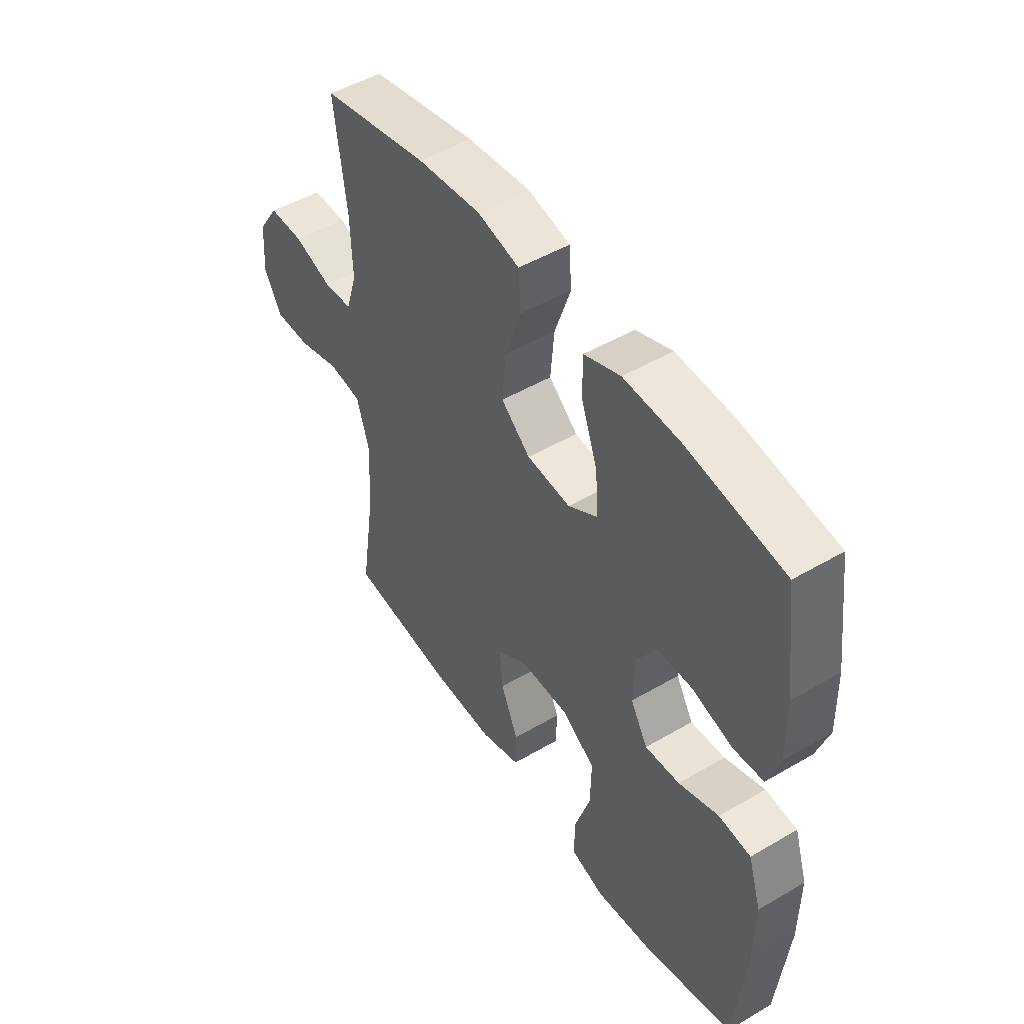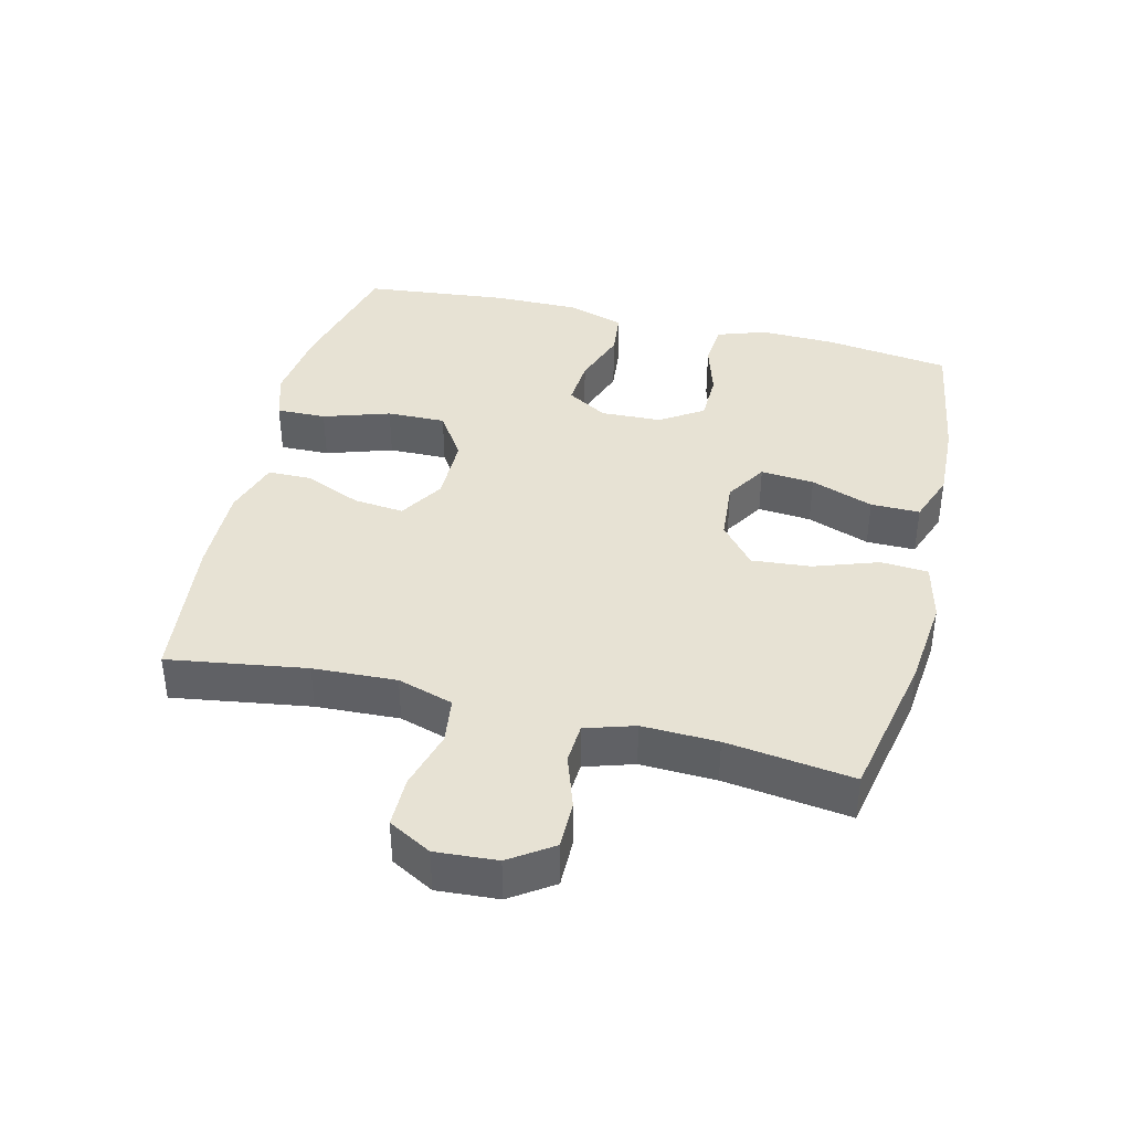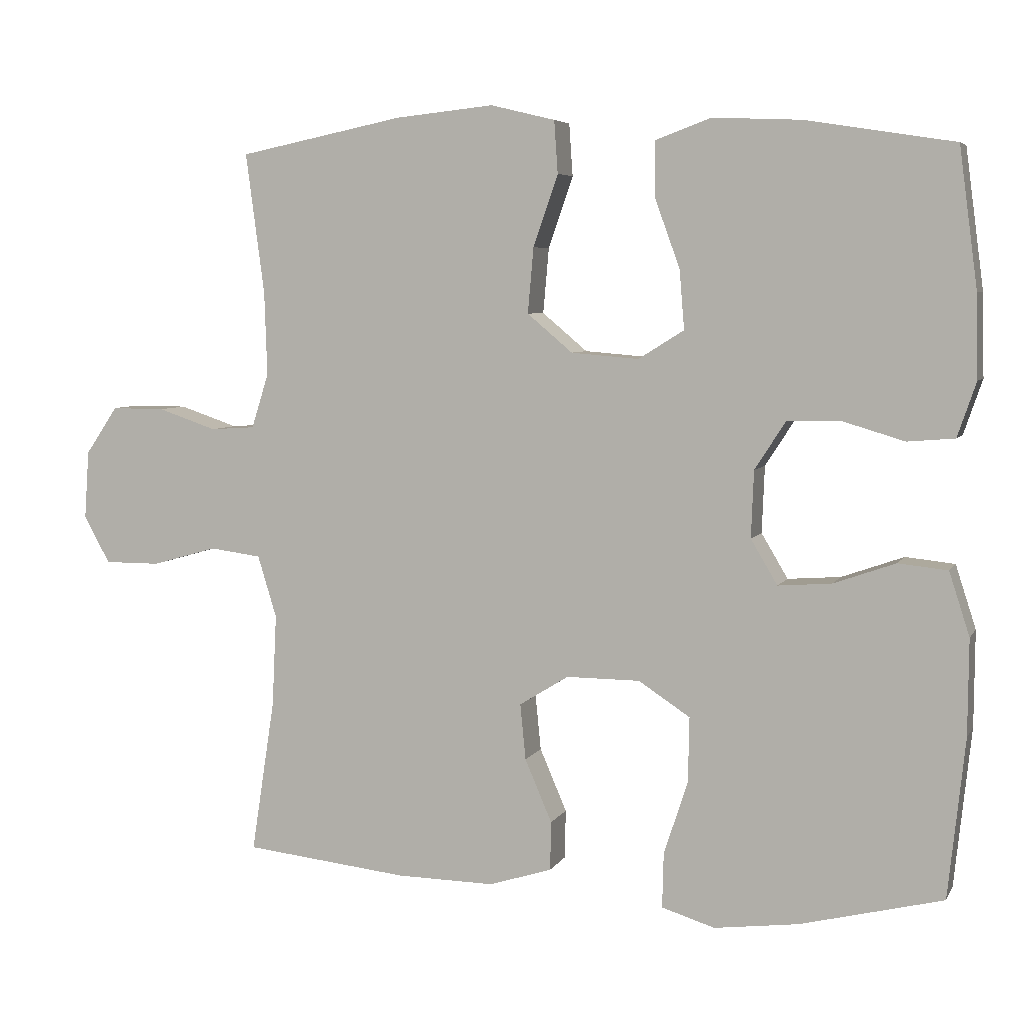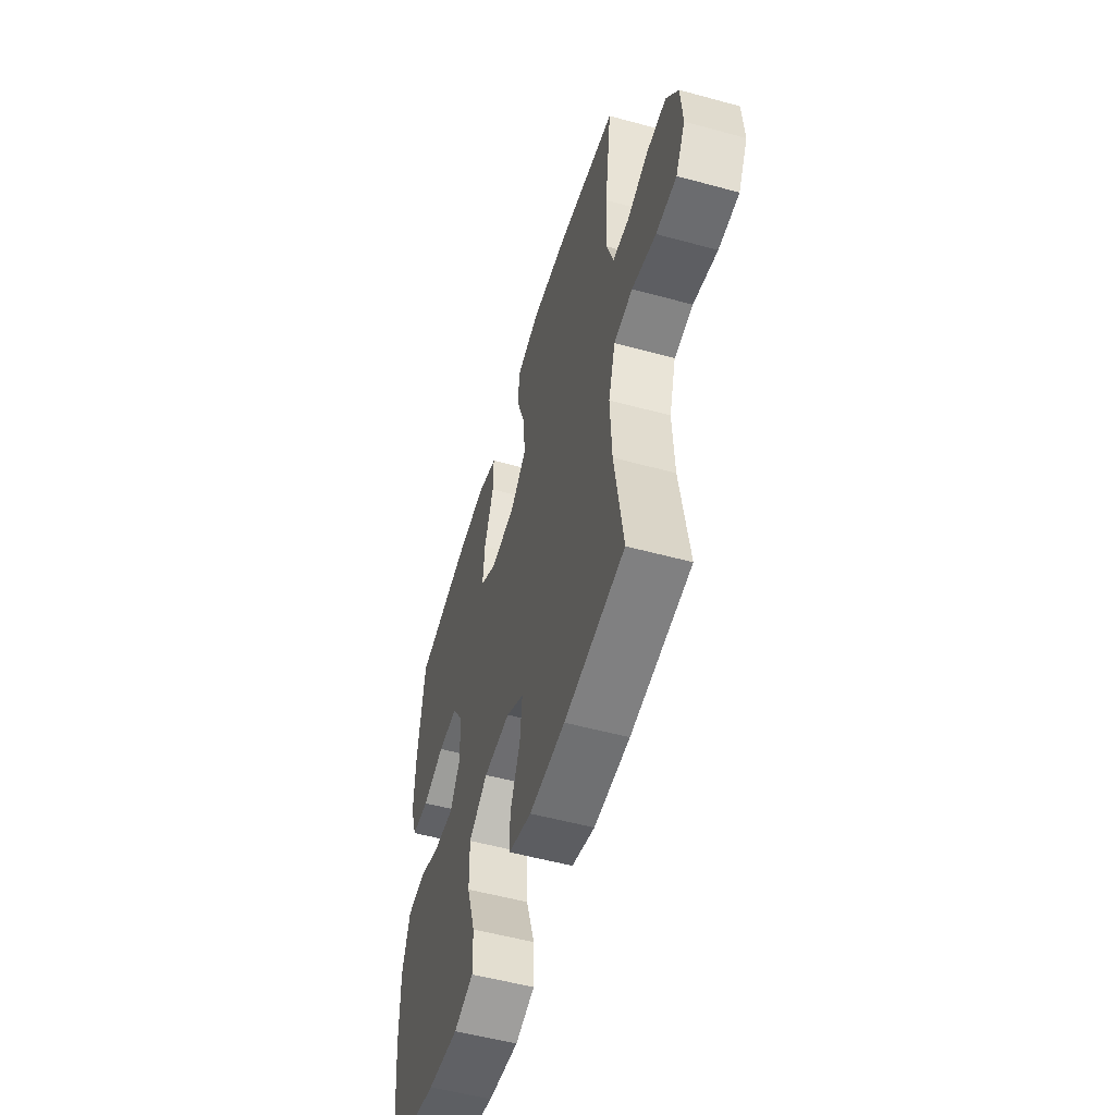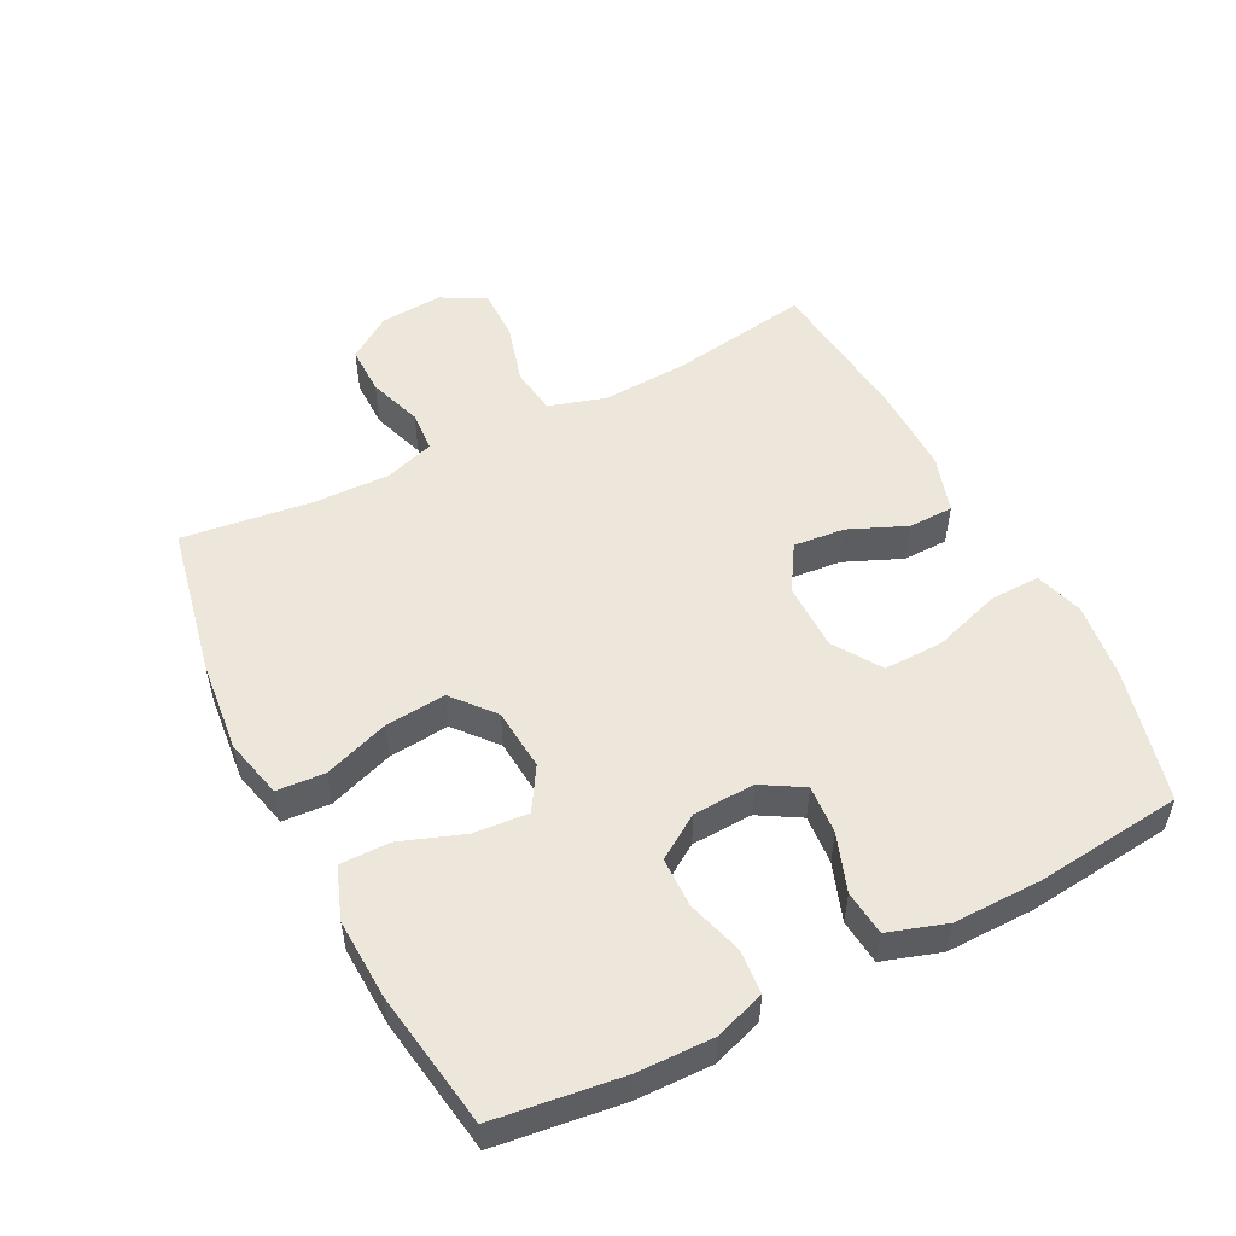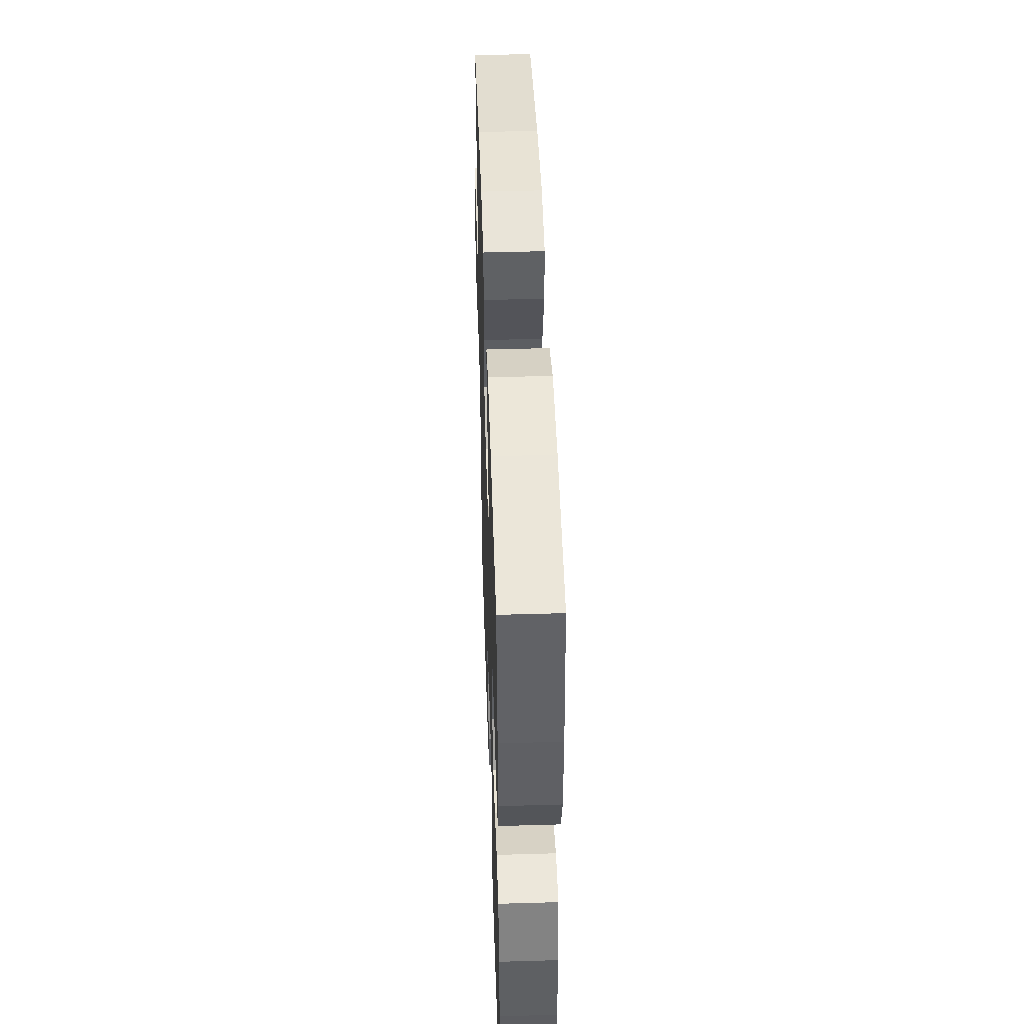
<metadata>
{"format":"obj","ext":"obj","renderer":"f3d","projection":"perspective","resolution":1024,"background":"white","views":[{"elev":48.8,"azim":56.9,"up":"+Z"},{"elev":39.9,"azim":-76.2,"up":"+Y"},{"elev":5.6,"azim":17.2,"up":"+Z"},{"elev":-53.9,"azim":-106.2,"up":"+Z"},{"elev":53.2,"azim":62.9,"up":"+Y"},{"elev":47.0,"azim":88.1,"up":"+Z"}]}
</metadata>
<code>
o path6662
v 0.3315 0.0375 0.5283
v 0.2092 0.0375 0.5336
v 0.1314 0.0375 0.5049
v 0.1319 0.0375 0.4295
v 0.167 0.0375 0.3331
v 0.1738 0.0375 0.2506
v 0.1101 0.0375 0.2112
v 0.01634 0.0375 0.219
v -0.04647 0.0375 0.272
v -0.03843 0.0375 0.3628
v -0.004097 0.0375 0.462
v -0.009178 0.0375 0.5349
v -0.09879 0.0375 0.5566
v -0.2358 0.0375 0.5423
v -0.4645 0.0375 0.4956
v -0.4387 0.0375 0.3005
v -0.435 0.0375 0.1839
v -0.4588 0.0375 0.1079
v -0.5208 0.0375 0.104
v -0.602 0.0375 0.1316
v -0.6763 0.0375 0.132
v -0.7209 0.0375 0.06589
v -0.7274 0.0375 -0.02879
v -0.6912 0.0375 -0.09485
v -0.6139 0.0375 -0.09468
v -0.5229 0.0375 -0.0691
v -0.452 0.0375 -0.07853
v -0.4257 0.0375 -0.1645
v -0.4318 0.0375 -0.293
v -0.4645 0.0375 -0.5061
v -0.2363 0.0375 -0.5312
v -0.1004 0.0375 -0.5334
v -0.01324 0.0375 -0.506
v -0.01201 0.0375 -0.438
v -0.04945 0.0375 -0.3506
v -0.05713 0.0375 -0.2732
v 0.01123 0.0375 -0.2307
v 0.1135 0.0375 -0.2311
v 0.1853 0.0375 -0.278
v 0.1835 0.0375 -0.3683
v 0.1502 0.0375 -0.4708
v 0.1484 0.0375 -0.5471
v 0.2222 0.0375 -0.57
v 0.3394 0.0375 -0.5551
v 0.5374 0.0375 -0.5061
v 0.5608 0.0375 -0.2843
v 0.5619 0.0375 -0.151
v 0.5335 0.0375 -0.06284
v 0.4652 0.0375 -0.05557
v 0.3789 0.0375 -0.0861
v 0.3049 0.0375 -0.09157
v 0.2679 0.0375 -0.02917
v 0.2716 0.0375 0.06382
v 0.3142 0.0375 0.1301
v 0.3897 0.0375 0.1314
v 0.4742 0.0375 0.1061
v 0.5396 0.0375 0.1115
v 0.5656 0.0375 0.1874
v 0.5627 0.0375 0.3029
v 0.5374 0.0375 0.4956
v 0.3315 -0.0375 0.5283
v 0.2092 -0.0375 0.5336
v 0.1314 -0.0375 0.5049
v 0.1319 -0.0375 0.4295
v 0.167 -0.0375 0.3331
v 0.1738 -0.0375 0.2506
v 0.1101 -0.0375 0.2112
v 0.01634 -0.0375 0.219
v -0.04647 -0.0375 0.272
v -0.03843 -0.0375 0.3628
v -0.004097 -0.0375 0.462
v -0.009178 -0.0375 0.5349
v -0.09879 -0.0375 0.5566
v -0.2358 -0.0375 0.5423
v -0.4645 -0.0375 0.4956
v -0.4387 -0.0375 0.3005
v -0.435 -0.0375 0.1839
v -0.4588 -0.0375 0.1079
v -0.5208 -0.0375 0.104
v -0.602 -0.0375 0.1316
v -0.6763 -0.0375 0.132
v -0.7209 -0.0375 0.06589
v -0.7274 -0.0375 -0.02879
v -0.6912 -0.0375 -0.09485
v -0.6139 -0.0375 -0.09468
v -0.5229 -0.0375 -0.0691
v -0.452 -0.0375 -0.07853
v -0.4257 -0.0375 -0.1645
v -0.4318 -0.0375 -0.293
v -0.4645 -0.0375 -0.5061
v -0.2363 -0.0375 -0.5312
v -0.1004 -0.0375 -0.5334
v -0.01324 -0.0375 -0.506
v -0.01201 -0.0375 -0.438
v -0.04945 -0.0375 -0.3506
v -0.05713 -0.0375 -0.2732
v 0.01123 -0.0375 -0.2307
v 0.1135 -0.0375 -0.2311
v 0.1853 -0.0375 -0.278
v 0.1835 -0.0375 -0.3683
v 0.1502 -0.0375 -0.4708
v 0.1484 -0.0375 -0.5471
v 0.2222 -0.0375 -0.57
v 0.3394 -0.0375 -0.5551
v 0.5374 -0.0375 -0.5061
v 0.5608 -0.0375 -0.2843
v 0.5619 -0.0375 -0.151
v 0.5335 -0.0375 -0.06284
v 0.4652 -0.0375 -0.05557
v 0.3789 -0.0375 -0.0861
v 0.3049 -0.0375 -0.09157
v 0.2679 -0.0375 -0.02917
v 0.2716 -0.0375 0.06382
v 0.3142 -0.0375 0.1301
v 0.3897 -0.0375 0.1314
v 0.4742 -0.0375 0.1061
v 0.5396 -0.0375 0.1115
v 0.5656 -0.0375 0.1874
v 0.5627 -0.0375 0.3029
v 0.5374 -0.0375 0.4956
v -0.009178 0.0375 0.5349
v -0.009178 0.0375 0.5349
v -0.09879 0.0375 0.5566
v -0.2358 0.0375 0.5423
v -0.004097 0.0375 0.462
v 0.3315 0.0375 0.5283
v 0.2092 0.0375 0.5336
v 0.1314 0.0375 0.5049
v 0.1314 0.0375 0.5049
v 0.1319 0.0375 0.4295
v -0.4645 0.0375 0.4956
v -0.4645 0.0375 0.4956
v 0.5374 0.0375 0.4956
v 0.5374 0.0375 0.4956
v -0.03843 0.0375 0.3628
v 0.167 0.0375 0.3331
v 0.5627 0.0375 0.3029
v -0.4387 0.0375 0.3005
v -0.04647 0.0375 0.272
v 0.1738 0.0375 0.2506
v 0.1738 0.0375 0.2506
v 0.5656 0.0375 0.1874
v -0.435 0.0375 0.1839
v 0.01634 0.0375 0.219
v 0.1101 0.0375 0.2112
v 0.5396 0.0375 0.1115
v 0.5396 0.0375 0.1115
v 0.3142 0.0375 0.1301
v 0.3897 0.0375 0.1314
v -0.4588 0.0375 0.1079
v -0.4588 0.0375 0.1079
v -0.602 0.0375 0.1316
v -0.6763 0.0375 0.132
v -0.7209 0.0375 0.06589
v -0.5208 0.0375 0.104
v 0.4742 0.0375 0.1061
v 0.2716 0.0375 0.06382
v -0.7274 0.0375 -0.02879
v 0.2679 0.0375 -0.02917
v -0.6912 0.0375 -0.09485
v -0.6912 0.0375 -0.09485
v 0.3049 0.0375 -0.09157
v 0.3049 0.0375 -0.09157
v 0.5335 0.0375 -0.06284
v 0.5335 0.0375 -0.06284
v 0.4652 0.0375 -0.05557
v 0.3789 0.0375 -0.0861
v 0.5619 0.0375 -0.151
v -0.5229 0.0375 -0.0691
v -0.452 0.0375 -0.07853
v -0.452 0.0375 -0.07853
v -0.6139 0.0375 -0.09468
v -0.4257 0.0375 -0.1645
v 0.5608 0.0375 -0.2843
v 0.01123 0.0375 -0.2307
v 0.1135 0.0375 -0.2311
v -0.4318 0.0375 -0.293
v -0.05713 0.0375 -0.2732
v -0.05713 0.0375 -0.2732
v 0.1853 0.0375 -0.278
v -0.04945 0.0375 -0.3506
v 0.1835 0.0375 -0.3683
v -0.01201 0.0375 -0.438
v 0.1502 0.0375 -0.4708
v 0.5374 0.0375 -0.5061
v 0.5374 0.0375 -0.5061
v -0.01324 0.0375 -0.506
v -0.01324 0.0375 -0.506
v 0.1484 0.0375 -0.5471
v 0.1484 0.0375 -0.5471
v -0.4645 0.0375 -0.5061
v -0.4645 0.0375 -0.5061
v -0.1004 0.0375 -0.5334
v -0.2363 0.0375 -0.5312
v 0.3394 0.0375 -0.5551
v 0.2222 0.0375 -0.57
v -0.009178 -0.0375 0.5349
v -0.009178 -0.0375 0.5349
v -0.09879 -0.0375 0.5566
v -0.2358 -0.0375 0.5423
v -0.004097 -0.0375 0.462
v 0.3315 -0.0375 0.5283
v 0.2092 -0.0375 0.5336
v 0.1314 -0.0375 0.5049
v 0.1314 -0.0375 0.5049
v 0.1319 -0.0375 0.4295
v -0.4645 -0.0375 0.4956
v -0.4645 -0.0375 0.4956
v 0.5374 -0.0375 0.4956
v 0.5374 -0.0375 0.4956
v -0.03843 -0.0375 0.3628
v 0.167 -0.0375 0.3331
v 0.5627 -0.0375 0.3029
v -0.4387 -0.0375 0.3005
v -0.04647 -0.0375 0.272
v 0.1738 -0.0375 0.2506
v 0.1738 -0.0375 0.2506
v 0.5656 -0.0375 0.1874
v -0.435 -0.0375 0.1839
v 0.01634 -0.0375 0.219
v 0.1101 -0.0375 0.2112
v 0.5396 -0.0375 0.1115
v 0.5396 -0.0375 0.1115
v 0.3142 -0.0375 0.1301
v 0.3897 -0.0375 0.1314
v -0.4588 -0.0375 0.1079
v -0.4588 -0.0375 0.1079
v -0.602 -0.0375 0.1316
v -0.6763 -0.0375 0.132
v -0.7209 -0.0375 0.06589
v -0.5208 -0.0375 0.104
v 0.4742 -0.0375 0.1061
v 0.2716 -0.0375 0.06382
v -0.7274 -0.0375 -0.02879
v 0.2679 -0.0375 -0.02917
v -0.6912 -0.0375 -0.09485
v -0.6912 -0.0375 -0.09485
v 0.3049 -0.0375 -0.09157
v 0.3049 -0.0375 -0.09157
v 0.5335 -0.0375 -0.06284
v 0.5335 -0.0375 -0.06284
v 0.4652 -0.0375 -0.05557
v 0.3789 -0.0375 -0.0861
v 0.5619 -0.0375 -0.151
v -0.5229 -0.0375 -0.0691
v -0.452 -0.0375 -0.07853
v -0.452 -0.0375 -0.07853
v -0.6139 -0.0375 -0.09468
v -0.4257 -0.0375 -0.1645
v 0.5608 -0.0375 -0.2843
v 0.01123 -0.0375 -0.2307
v 0.1135 -0.0375 -0.2311
v -0.4318 -0.0375 -0.293
v -0.05713 -0.0375 -0.2732
v -0.05713 -0.0375 -0.2732
v 0.1853 -0.0375 -0.278
v -0.04945 -0.0375 -0.3506
v 0.1835 -0.0375 -0.3683
v -0.01201 -0.0375 -0.438
v 0.1502 -0.0375 -0.4708
v 0.5374 -0.0375 -0.5061
v 0.5374 -0.0375 -0.5061
v -0.01324 -0.0375 -0.506
v -0.01324 -0.0375 -0.506
v 0.1484 -0.0375 -0.5471
v 0.1484 -0.0375 -0.5471
v -0.4645 -0.0375 -0.5061
v -0.4645 -0.0375 -0.5061
v -0.1004 -0.0375 -0.5334
v -0.2363 -0.0375 -0.5312
v 0.3394 -0.0375 -0.5551
v 0.2222 -0.0375 -0.57
f 213 212 225
f 235 221 220
f 249 254 246
f 212 203 206
f 230 228 229
f 218 225 232
f 225 218 213
f 269 257 270
f 199 201 197
f 219 215 214
f 265 272 260
f 202 213 209
f 238 256 243
f 243 256 250
f 258 250 256
f 218 232 222
f 203 212 202
f 214 200 207
f 248 234 236
f 272 271 260
f 200 211 199
f 254 251 246
f 228 245 231
f 260 271 258
f 214 211 200
f 263 259 269
f 226 231 245
f 226 215 219
f 270 253 267
f 202 212 213
f 270 257 253
f 257 269 259
f 261 250 271
f 220 215 226
f 224 225 212
f 253 254 249
f 252 238 235
f 206 203 204
f 221 235 233
f 251 235 220
f 221 233 216
f 242 244 240
f 252 235 251
f 233 224 216
f 230 248 228
f 246 226 245
f 256 238 252
f 230 234 248
f 215 211 214
f 246 220 226
f 245 228 248
f 251 220 246
f 244 243 250
f 271 250 258
f 199 211 201
f 253 257 254
f 243 244 242
f 216 224 212
f 122 13 73 198
f 13 14 74 73
f 11 12 72 71
f 1 2 62 61
f 2 129 205 62
f 3 4 64 63
f 14 132 208 74
f 134 1 61 210
f 10 11 71 70
f 4 5 65 64
f 59 60 120 119
f 15 16 76 75
f 9 10 70 69
f 5 141 217 65
f 58 59 119 118
f 16 17 77 76
f 8 9 69 68
f 6 7 67 66
f 7 8 68 67
f 147 58 118 223
f 54 55 115 114
f 17 151 227 77
f 20 21 81 80
f 21 22 82 81
f 19 20 80 79
f 56 57 117 116
f 55 56 116 115
f 53 54 114 113
f 18 19 79 78
f 22 23 83 82
f 52 53 113 112
f 23 161 237 83
f 163 52 112 239
f 165 49 109 241
f 49 50 110 109
f 47 48 108 107
f 26 171 247 86
f 25 26 86 85
f 24 25 85 84
f 27 28 88 87
f 50 51 111 110
f 46 47 107 106
f 37 38 98 97
f 28 29 89 88
f 179 37 97 255
f 38 39 99 98
f 35 36 96 95
f 39 40 100 99
f 34 35 95 94
f 40 41 101 100
f 186 46 106 262
f 188 34 94 264
f 41 190 266 101
f 29 192 268 89
f 32 33 93 92
f 31 32 92 91
f 30 31 91 90
f 44 45 105 104
f 43 44 104 103
f 42 43 103 102
f 137 149 136
f 159 144 145
f 173 170 178
f 136 130 127
f 154 153 152
f 142 156 149
f 149 137 142
f 193 194 181
f 123 121 125
f 143 138 139
f 189 184 196
f 126 133 137
f 162 167 180
f 167 174 180
f 182 180 174
f 142 146 156
f 127 126 136
f 138 131 124
f 172 160 158
f 196 184 195
f 124 123 135
f 178 170 175
f 152 155 169
f 184 182 195
f 138 124 135
f 187 193 183
f 150 169 155
f 150 143 139
f 194 191 177
f 126 137 136
f 194 177 181
f 181 183 193
f 185 195 174
f 144 150 139
f 148 136 149
f 177 173 178
f 176 159 162
f 130 128 127
f 145 157 159
f 175 144 159
f 145 140 157
f 166 164 168
f 176 175 159
f 157 140 148
f 154 152 172
f 170 169 150
f 180 176 162
f 154 172 158
f 139 138 135
f 170 150 144
f 169 172 152
f 175 170 144
f 168 174 167
f 195 182 174
f 123 125 135
f 177 178 181
f 167 166 168
f 140 136 148

</code>
